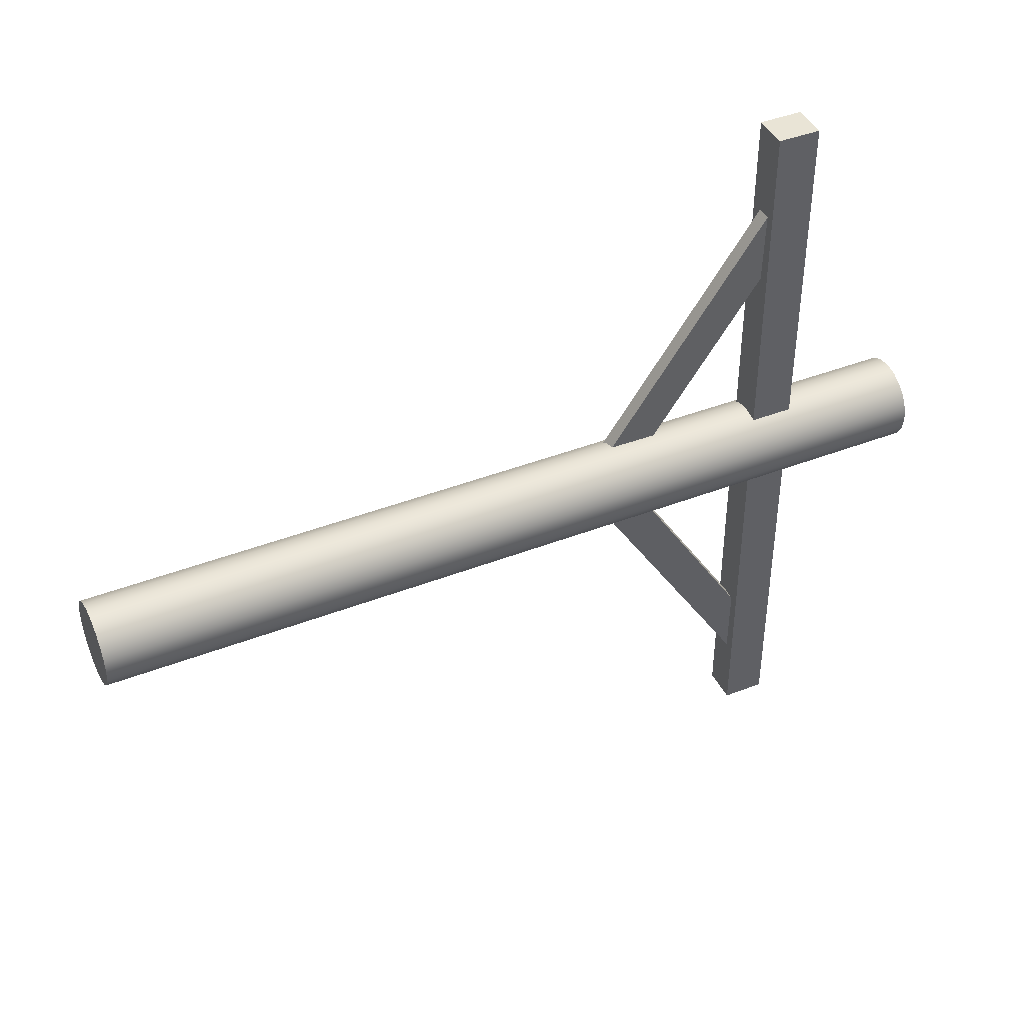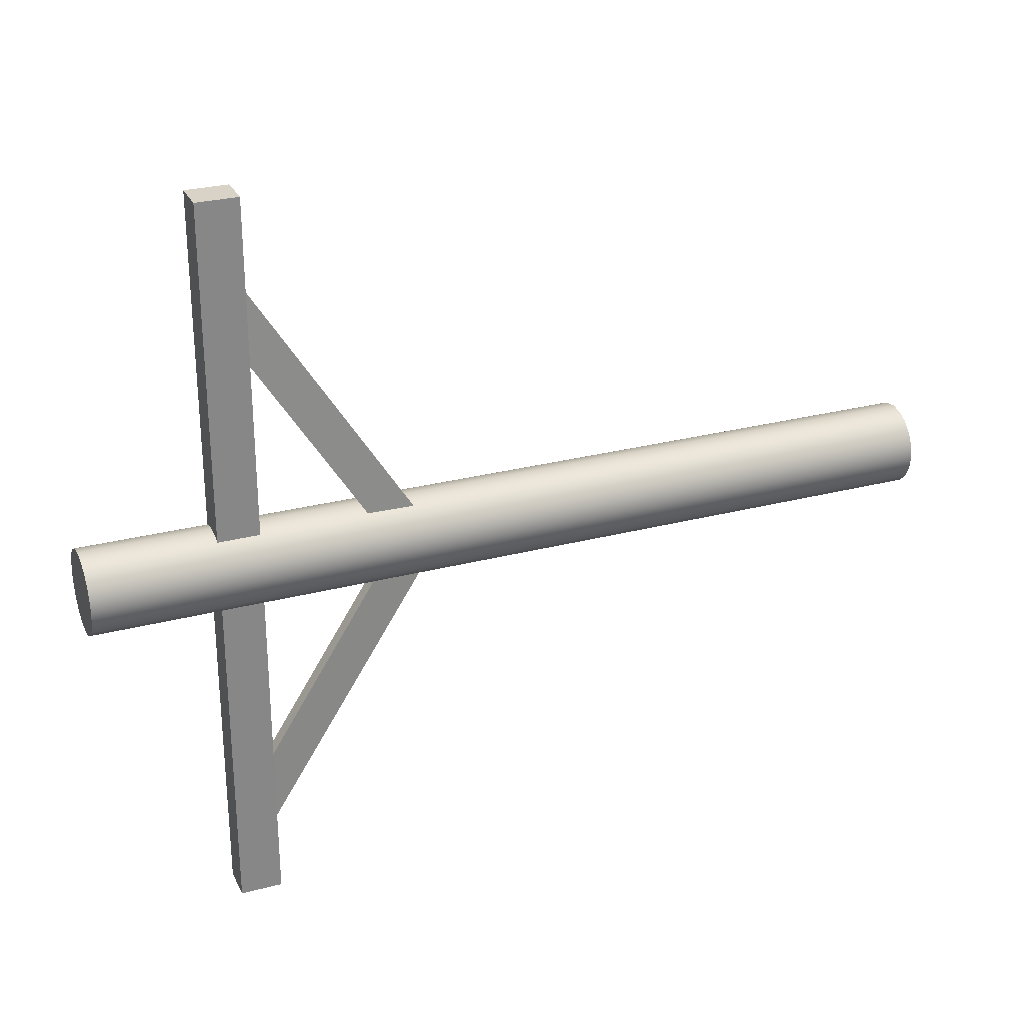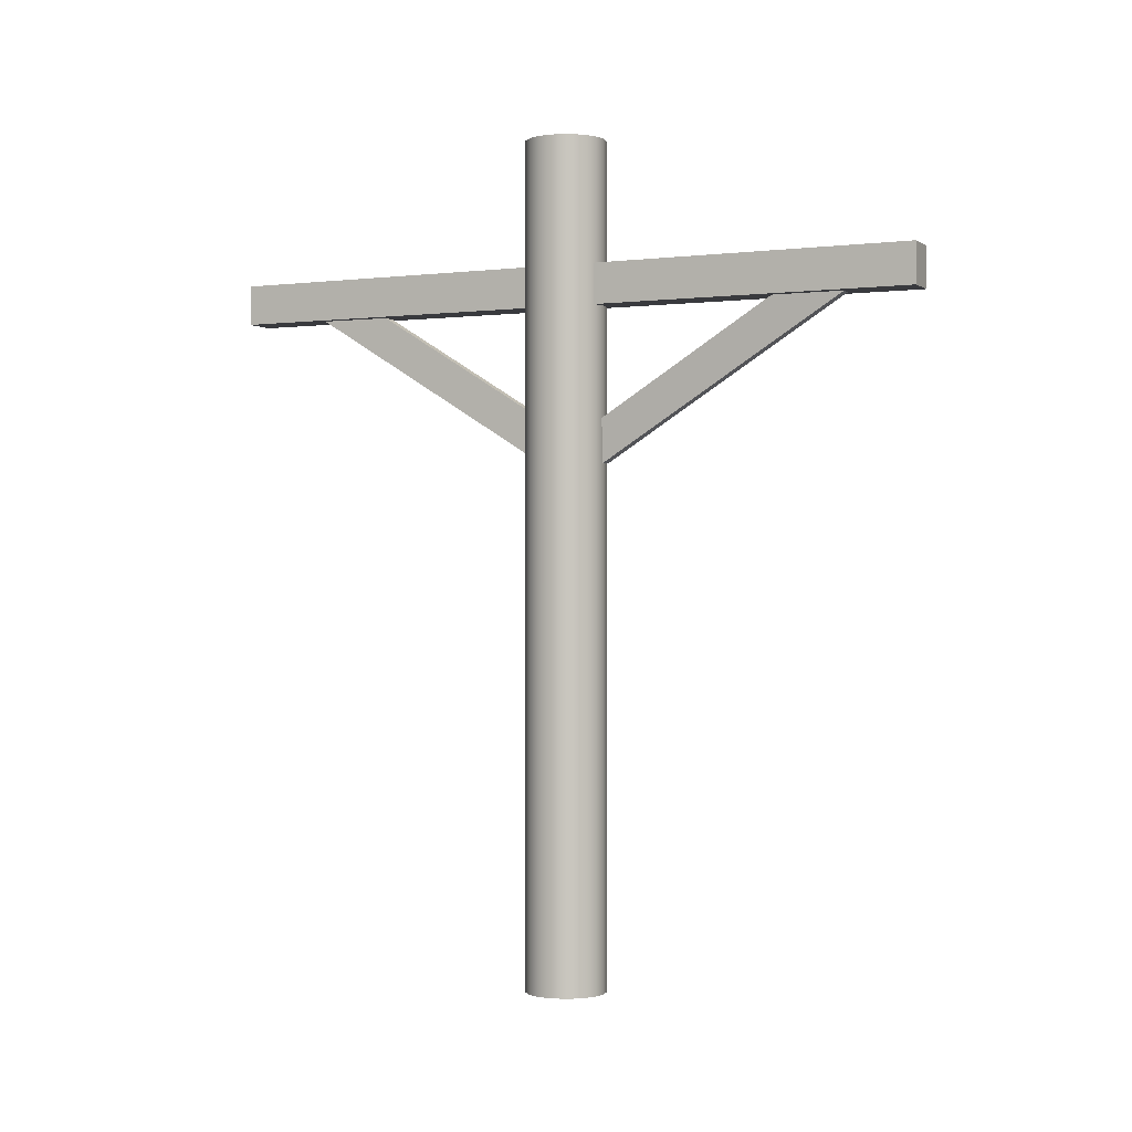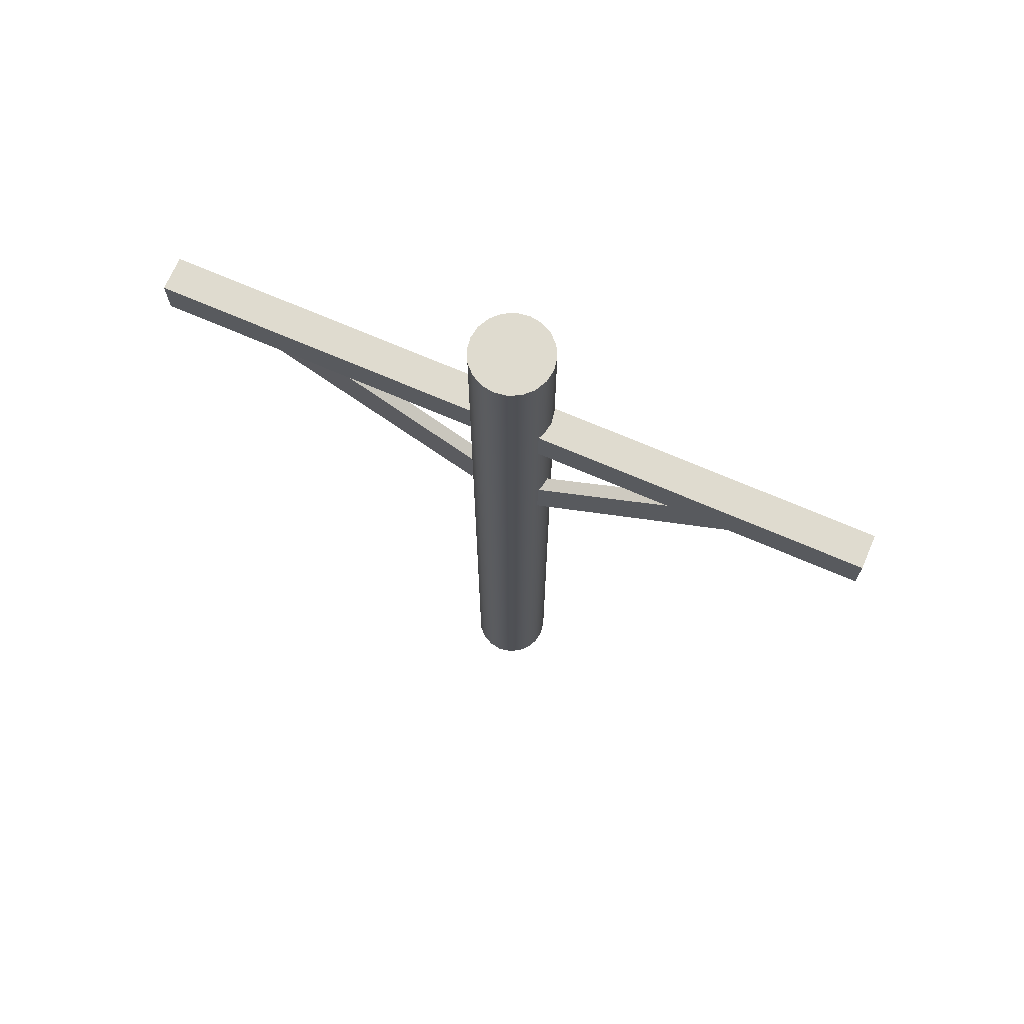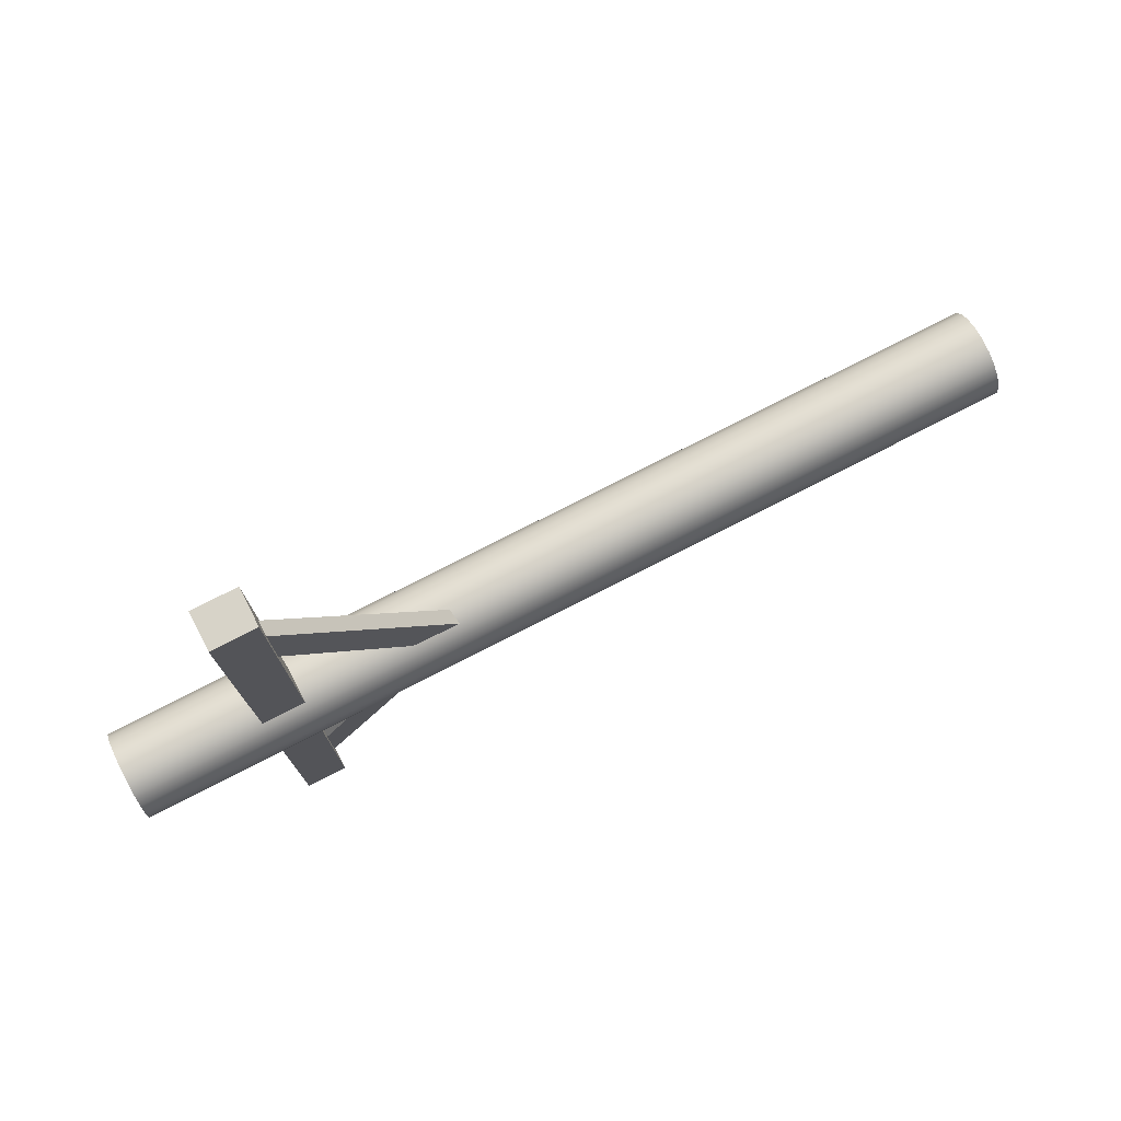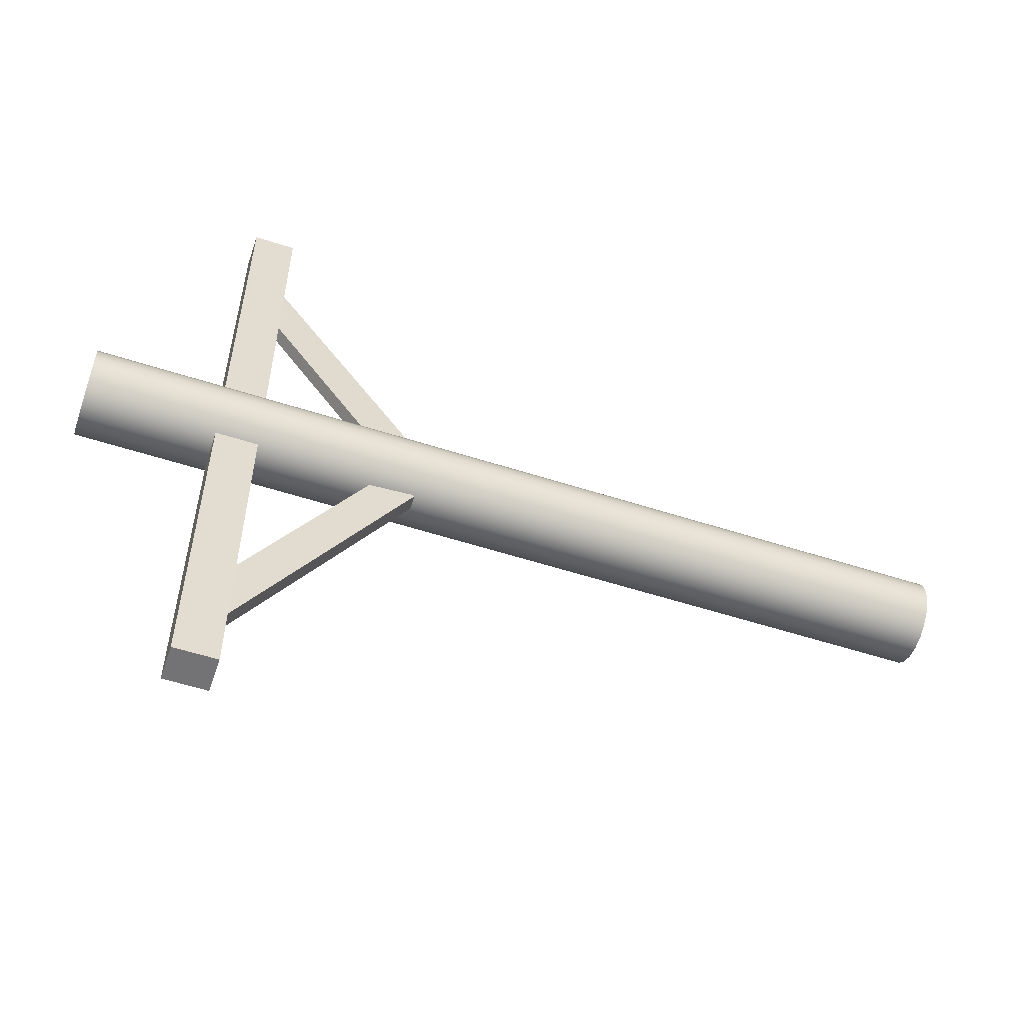
<metadata>
{"format":"obj","ext":"obj","renderer":"f3d","projection":"perspective","resolution":1024,"background":"white","views":[{"elev":42.4,"azim":65.1,"up":"+Z"},{"elev":27.8,"azim":-111.8,"up":"+Z"},{"elev":-0.5,"azim":115.3,"up":"+Y"},{"elev":70.4,"azim":-66.6,"up":"+Y"},{"elev":77.0,"azim":-117.1,"up":"+Z"},{"elev":-56.0,"azim":-108.7,"up":"+Z"}]}
</metadata>
<code>
g default
v 0.7225 0.08169 -2.554
v 0.7214 0.08169 -2.556
v 0.7196 0.08169 -2.557
v 0.7175 0.08169 -2.559
v 0.7151 0.08169 -2.559
v 0.7127 0.08169 -2.559
v 0.7105 0.08169 -2.557
v 0.7088 0.08169 -2.556
v 0.7077 0.08169 -2.554
v 0.7073 0.08169 -2.551
v 0.7077 0.08169 -2.549
v 0.7088 0.08169 -2.547
v 0.7105 0.08169 -2.545
v 0.7127 0.08169 -2.544
v 0.7151 0.08169 -2.543
v 0.7175 0.08169 -2.544
v 0.7196 0.08169 -2.545
v 0.7214 0.08169 -2.547
v 0.7225 0.08169 -2.549
v 0.7228 0.08169 -2.551
v 0.7225 0.2425 -2.554
v 0.7214 0.2425 -2.556
v 0.7196 0.2425 -2.557
v 0.7175 0.2425 -2.559
v 0.7151 0.2425 -2.559
v 0.7127 0.2425 -2.559
v 0.7105 0.2425 -2.557
v 0.7088 0.2425 -2.556
v 0.7077 0.2425 -2.554
v 0.7073 0.2425 -2.551
v 0.7077 0.2425 -2.549
v 0.7088 0.2425 -2.547
v 0.7105 0.2425 -2.545
v 0.7127 0.2425 -2.544
v 0.7151 0.2425 -2.543
v 0.7175 0.2425 -2.544
v 0.7196 0.2425 -2.545
v 0.7214 0.2425 -2.547
v 0.7225 0.2425 -2.549
v 0.7228 0.2425 -2.551
v 0.7151 0.08169 -2.551
v 0.7151 0.2425 -2.551
v 0.7115 0.211 -2.482
v 0.718 0.211 -2.482
v 0.7115 0.2187 -2.482
v 0.718 0.2187 -2.482
v 0.7115 0.2187 -2.62
v 0.718 0.2187 -2.62
v 0.7115 0.211 -2.62
v 0.718 0.211 -2.62
v 0.7126 0.1815 -2.559
v 0.7152 0.1814 -2.559
v 0.7129 0.1877 -2.555
v 0.7156 0.1875 -2.555
v 0.7137 0.2177 -2.603
v 0.7164 0.2176 -2.603
v 0.7134 0.2116 -2.607
v 0.716 0.2114 -2.607
v 0.7138 0.2116 -2.498
v 0.7164 0.2116 -2.498
v 0.7137 0.2177 -2.502
v 0.7164 0.2177 -2.502
v 0.7116 0.1875 -2.55
v 0.7143 0.1875 -2.55
v 0.7116 0.1814 -2.546
v 0.7143 0.1814 -2.546
g pCylinder2
f 1 2 22 21
f 2 3 23 22
f 3 4 24 23
f 4 5 25 24
f 5 6 26 25
f 6 7 27 26
f 7 8 28 27
f 8 9 29 28
f 9 10 30 29
f 10 11 31 30
f 11 12 32 31
f 12 13 33 32
f 13 14 34 33
f 14 15 35 34
f 15 16 36 35
f 16 17 37 36
f 17 18 38 37
f 18 19 39 38
f 19 20 40 39
f 20 1 21 40
f 2 1 41
f 3 2 41
f 4 3 41
f 5 4 41
f 6 5 41
f 7 6 41
f 8 7 41
f 9 8 41
f 10 9 41
f 11 10 41
f 12 11 41
f 13 12 41
f 14 13 41
f 15 14 41
f 16 15 41
f 17 16 41
f 18 17 41
f 19 18 41
f 20 19 41
f 1 20 41
f 21 22 42
f 22 23 42
f 23 24 42
f 24 25 42
f 25 26 42
f 26 27 42
f 27 28 42
f 28 29 42
f 29 30 42
f 30 31 42
f 31 32 42
f 32 33 42
f 33 34 42
f 34 35 42
f 35 36 42
f 36 37 42
f 37 38 42
f 38 39 42
f 39 40 42
f 40 21 42
f 43 44 46 45
f 45 46 48 47
f 47 48 50 49
f 49 50 44 43
f 44 50 48 46
f 49 43 45 47
f 51 52 54 53
f 53 54 56 55
f 55 56 58 57
f 57 58 52 51
f 52 58 56 54
f 57 51 53 55
f 59 60 62 61
f 61 62 64 63
f 63 64 66 65
f 65 66 60 59
f 60 66 64 62
f 65 59 61 63

</code>
